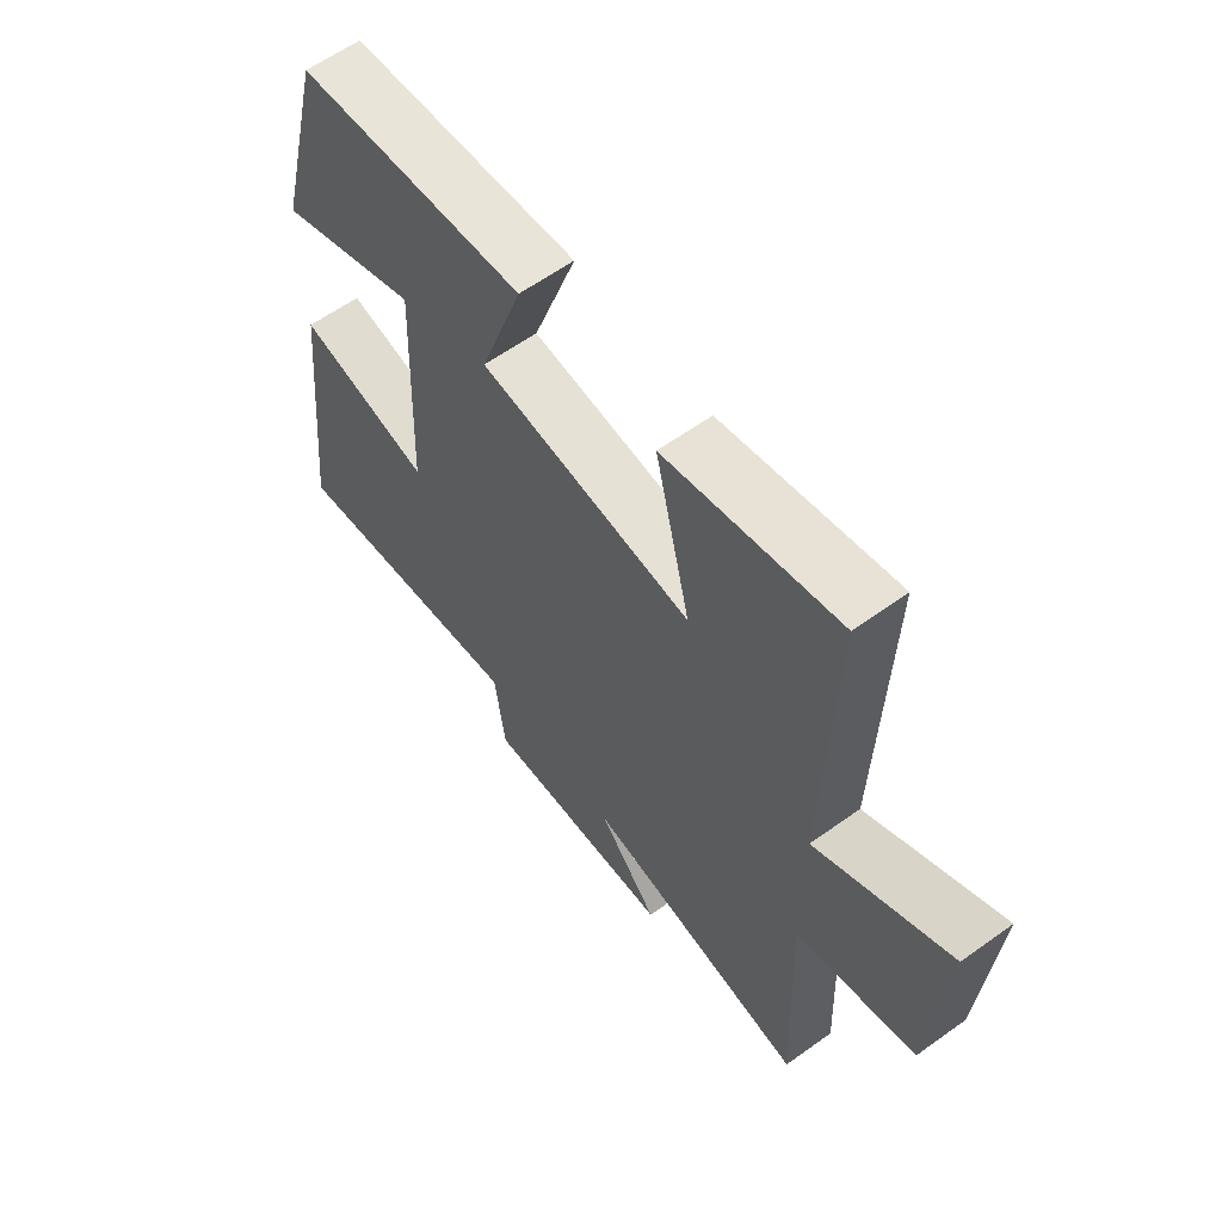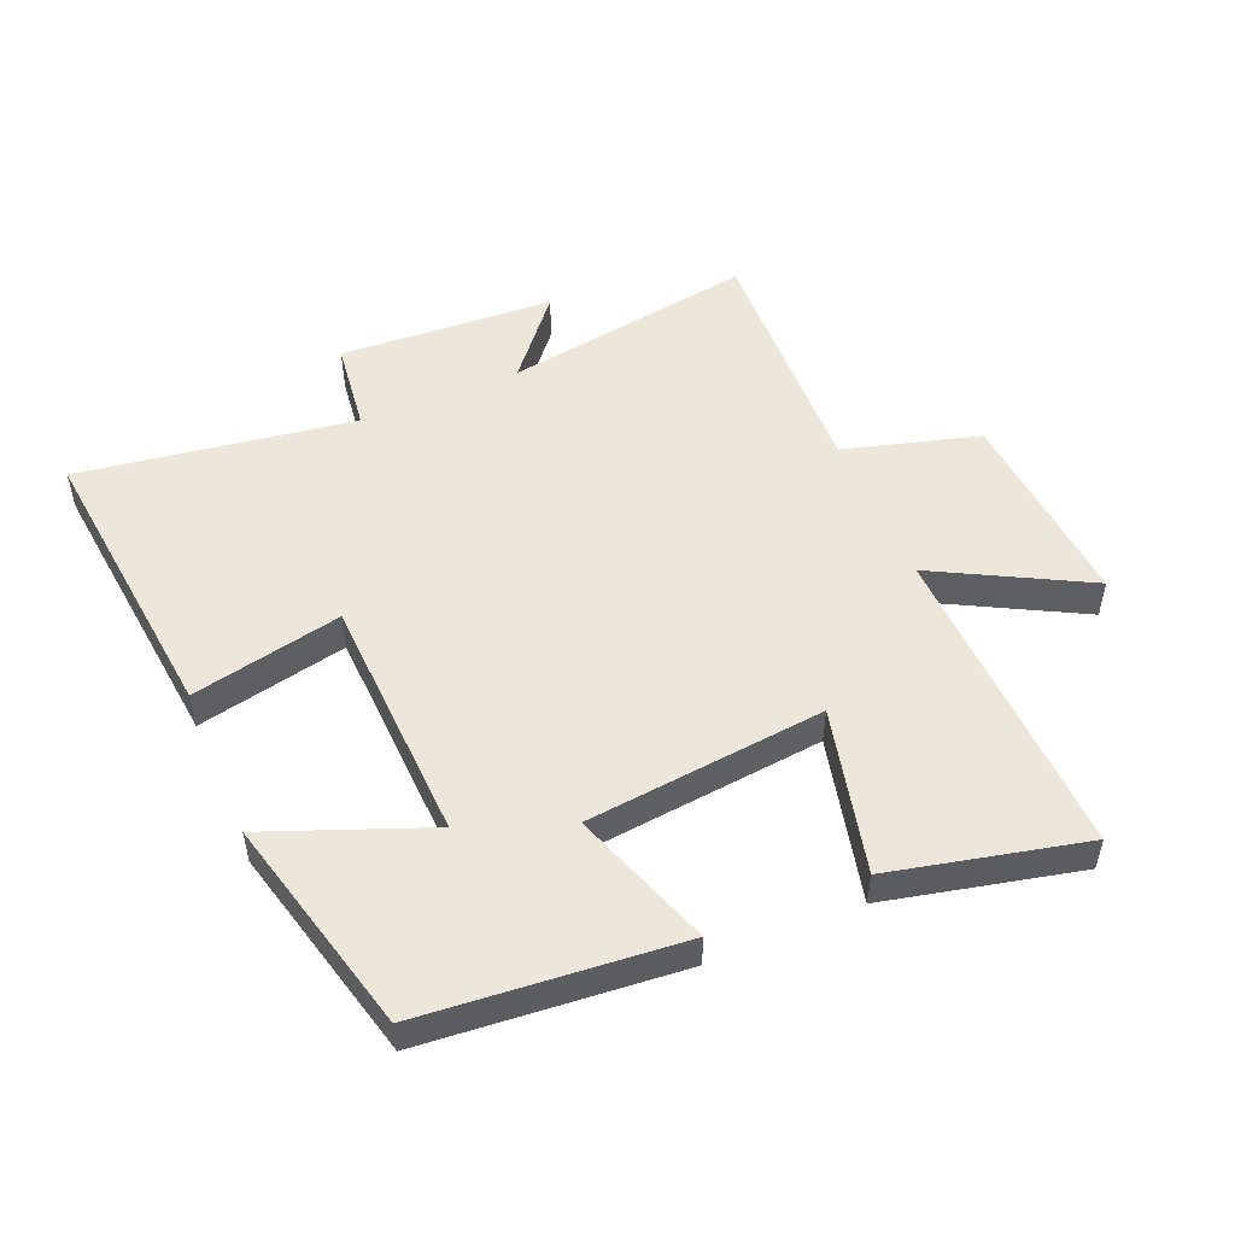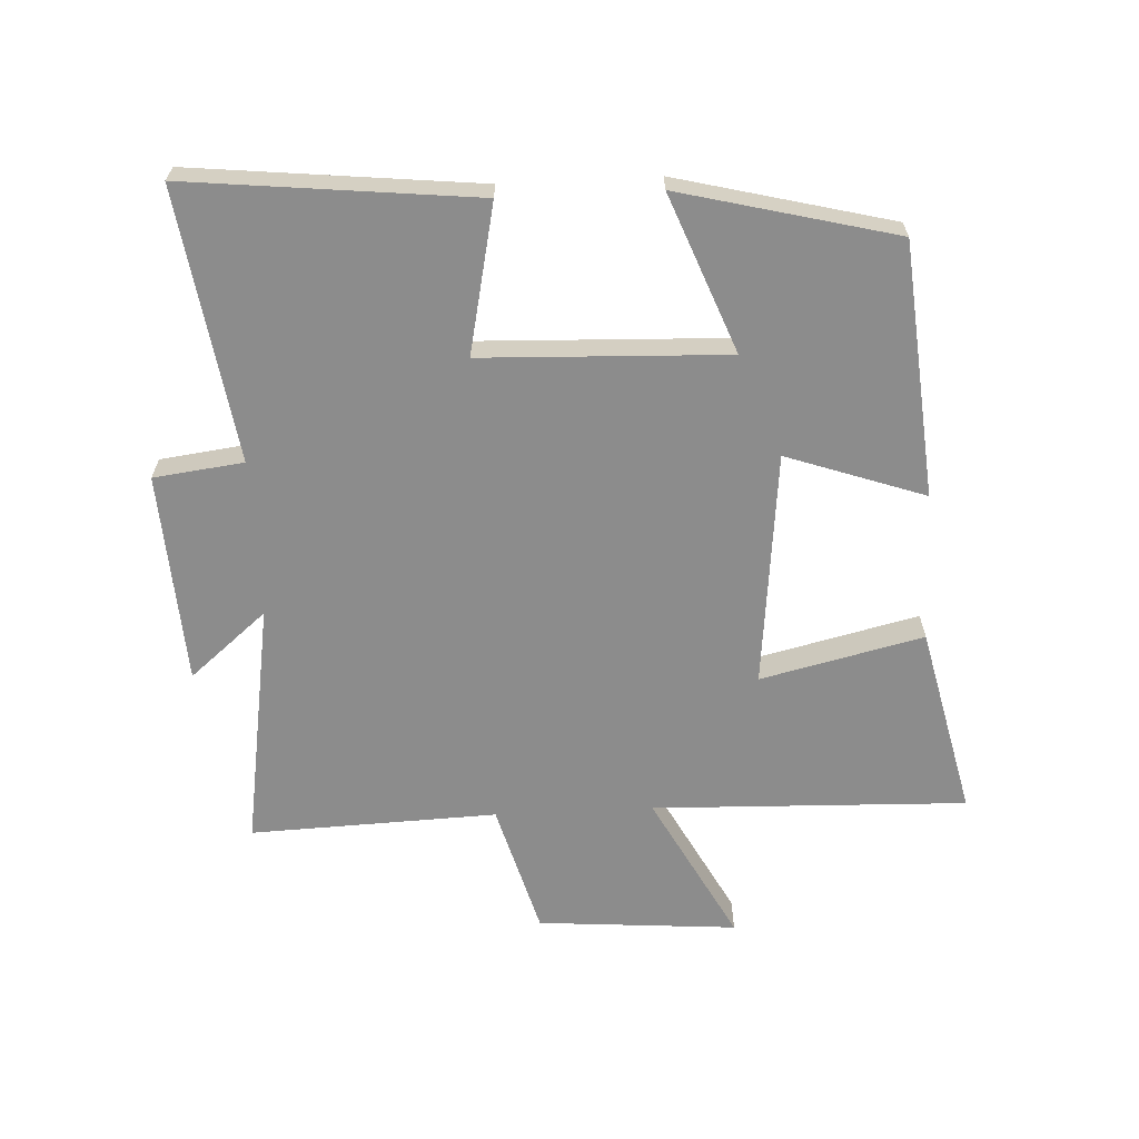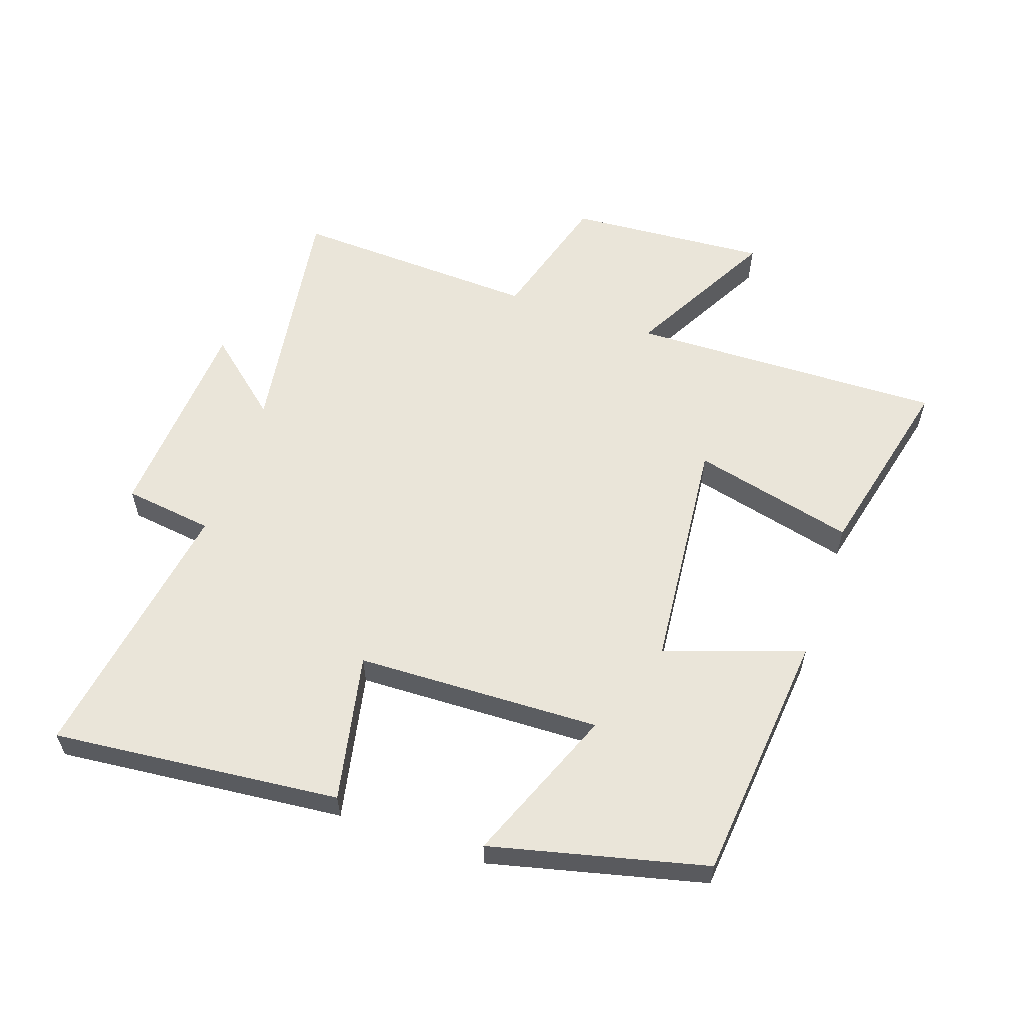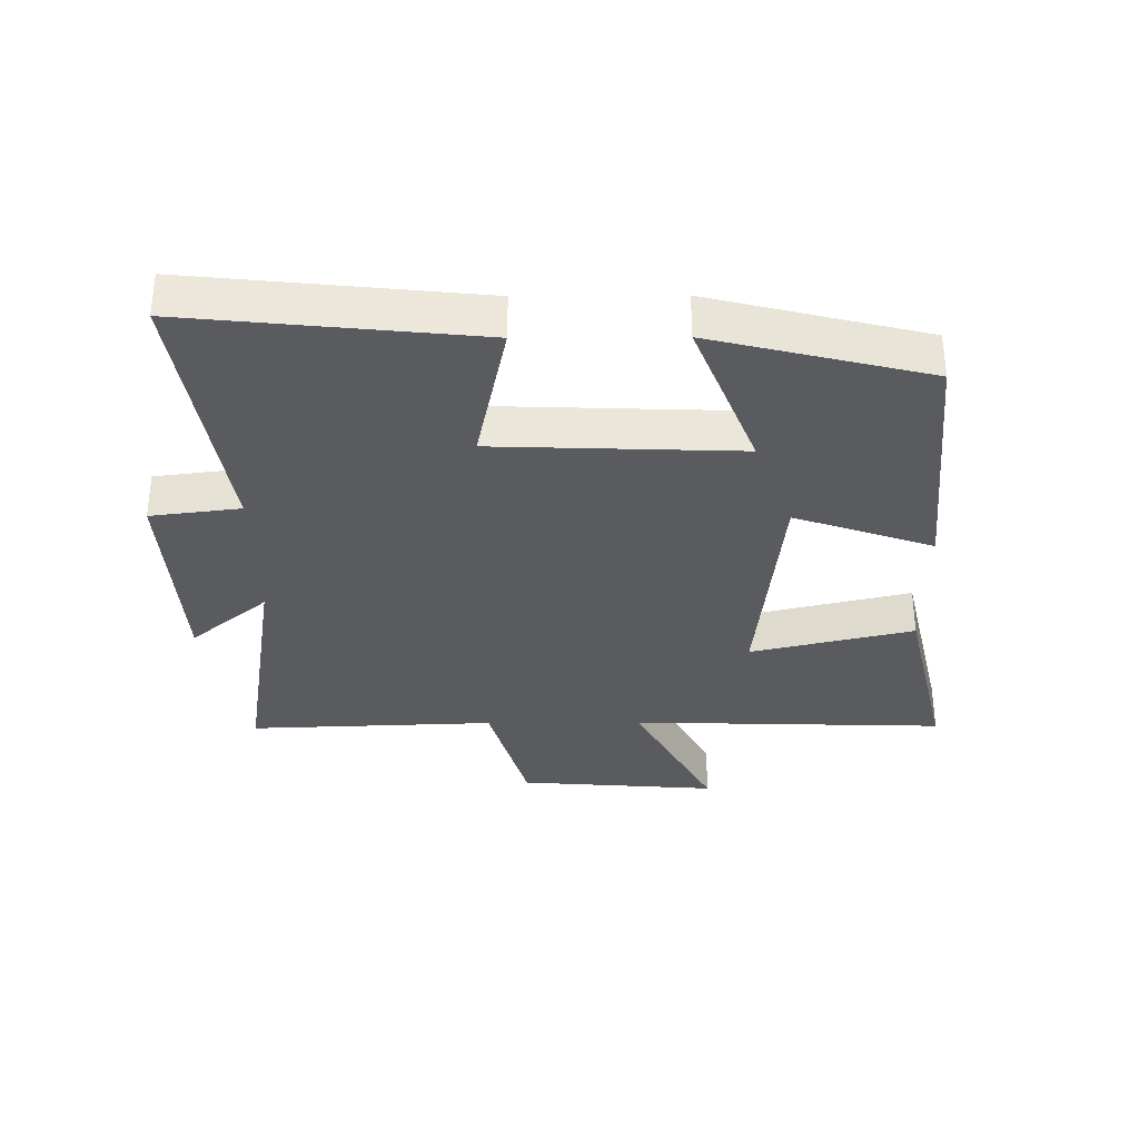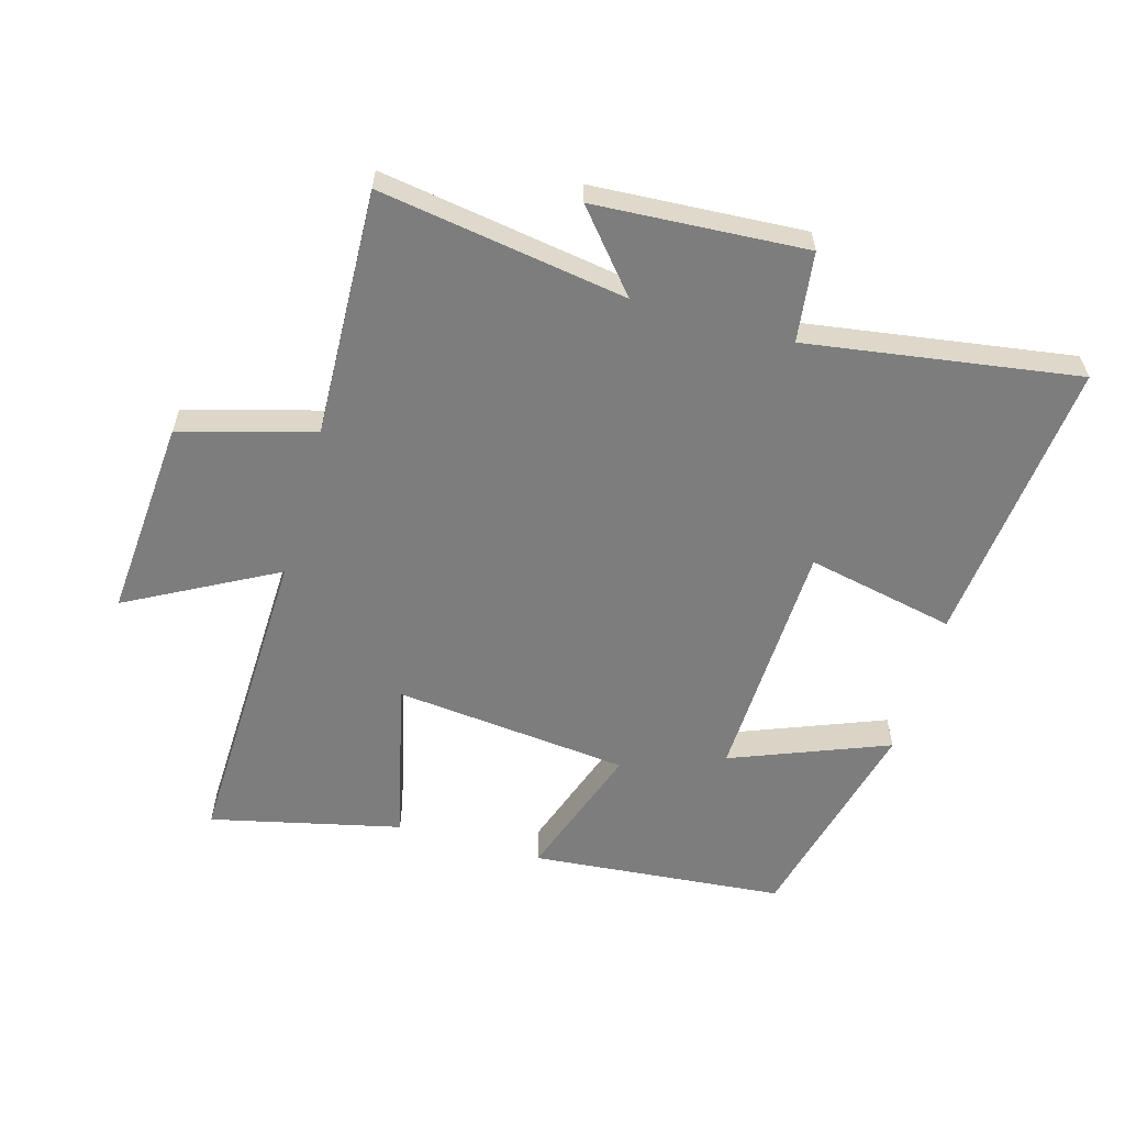
<metadata>
{"format":"obj","ext":"obj","renderer":"f3d","projection":"perspective","resolution":1024,"background":"white","views":[{"elev":60.7,"azim":53.7,"up":"+Z"},{"elev":51.5,"azim":-23.0,"up":"+Y"},{"elev":-64.2,"azim":-87.2,"up":"+Y"},{"elev":58.5,"azim":-70.7,"up":"+Y"},{"elev":-33.5,"azim":-89.6,"up":"+Y"},{"elev":-59.1,"azim":164.1,"up":"+Y"}]}
</metadata>
<code>
v 0.515 0.07 -0.561
v 0.127 0.07 -0.5
v 0.229 0.07 -0.621
v -0.103 0.07 -0.641
v -0.121 0.07 -0.5
v -0.547 0.07 -0.564
v -0.5 0.07 -0.112
v -0.267 0.07 -0.161
v -0.253 0.07 0.223
v -0.5 0.07 0.126
v -0.416 0.07 0.464
v -0.018 0.07 0.5
v -0.093 0.07 0.283
v 0.277 0.07 0.245
v 0.216 0.07 0.5
v 0.515 0.07 0.569
v 0.5 0.07 0.075
v 0.733 0.07 0.2
v 0.709 0.07 -0.114
v 0.5 0.07 -0.173
v 0.515 0 -0.561
v 0.127 0 -0.5
v 0.229 0 -0.621
v -0.103 0 -0.641
v -0.121 0 -0.5
v -0.547 0 -0.564
v -0.5 0 -0.112
v -0.267 0 -0.161
v -0.253 0 0.223
v -0.5 0 0.126
v -0.416 0 0.464
v -0.018 0 0.5
v -0.093 0 0.283
v 0.277 0 0.245
v 0.216 0 0.5
v 0.515 0 0.569
v 0.5 0 0.075
v 0.733 0 0.2
v 0.709 0 -0.114
v 0.5 0 -0.173
f 17 18 19 20
f 14 15 16 17
f 13 14 17 20
f 11 12 13
f 9 10 11
f 9 11 13 20
f 5 6 7 8
f 5 8 9 20
f 2 3 4 5
f 20 1 2
f 2 5 20
f 40 39 38 37
f 37 36 35 34
f 40 37 34 33
f 33 32 31
f 31 30 29
f 40 33 31 29
f 28 27 26 25
f 40 29 28 25
f 25 24 23 22
f 22 21 40
f 40 25 22
f 1 21 22 2
f 2 22 23 3
f 3 23 24 4
f 4 24 25 5
f 5 25 26 6
f 6 26 27 7
f 7 27 28 8
f 8 28 29 9
f 9 29 30 10
f 10 30 31 11
f 11 31 32 12
f 12 32 33 13
f 13 33 34 14
f 14 34 35 15
f 15 35 36 16
f 16 36 37 17
f 17 37 38 18
f 18 38 39 19
f 19 39 40 20
f 20 40 21 1

</code>
